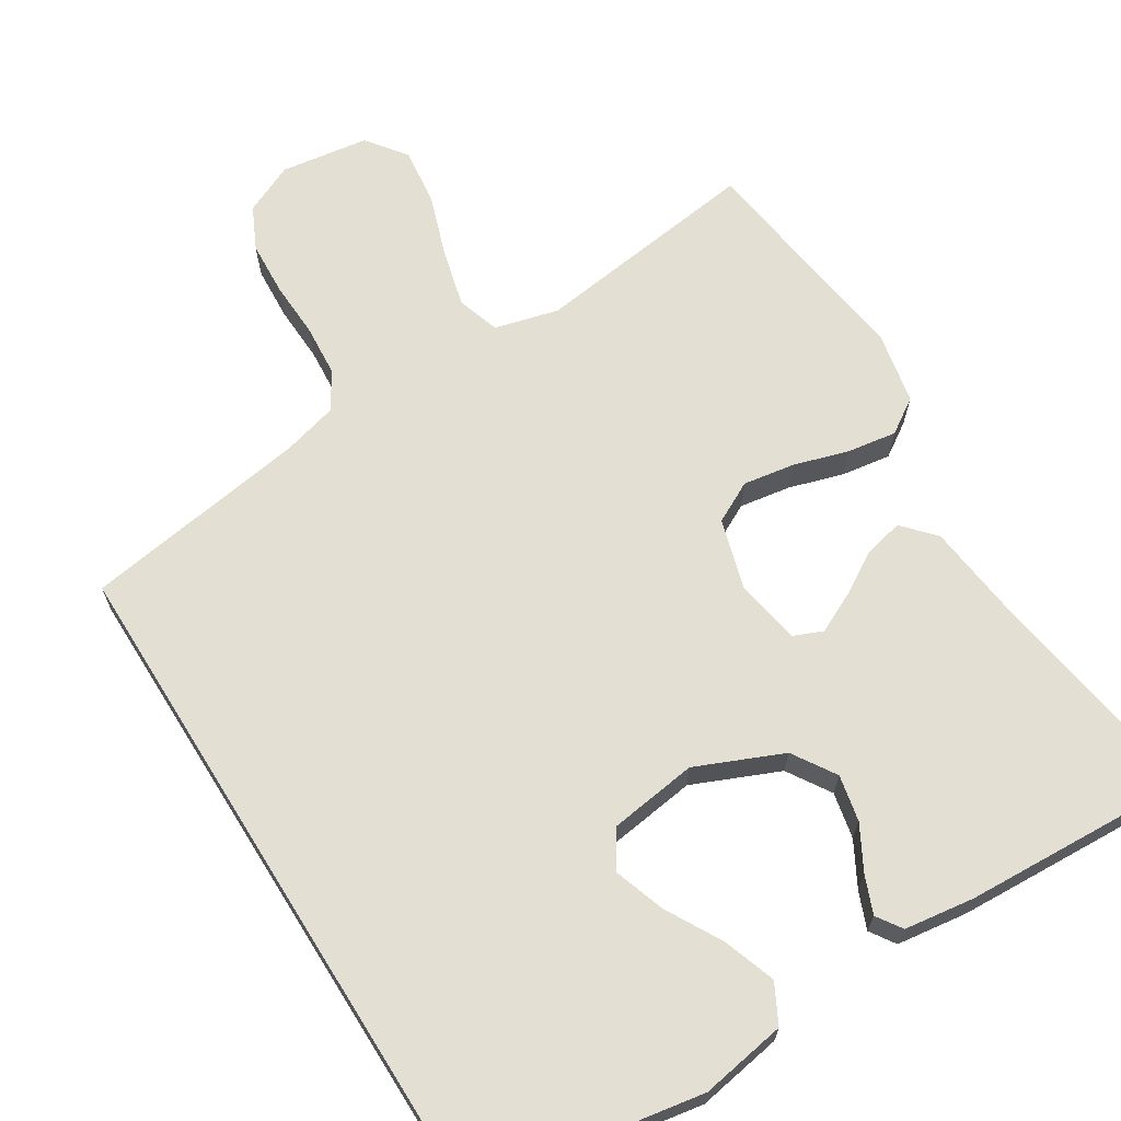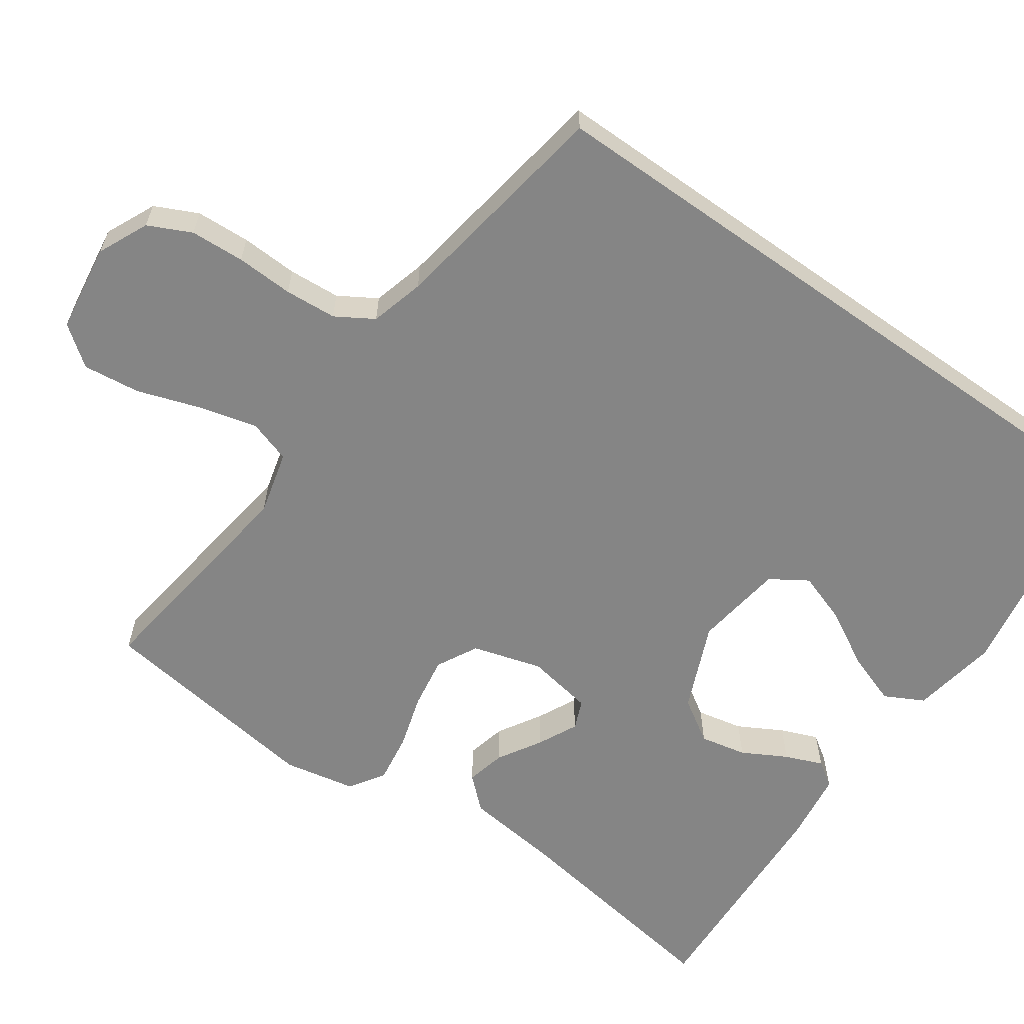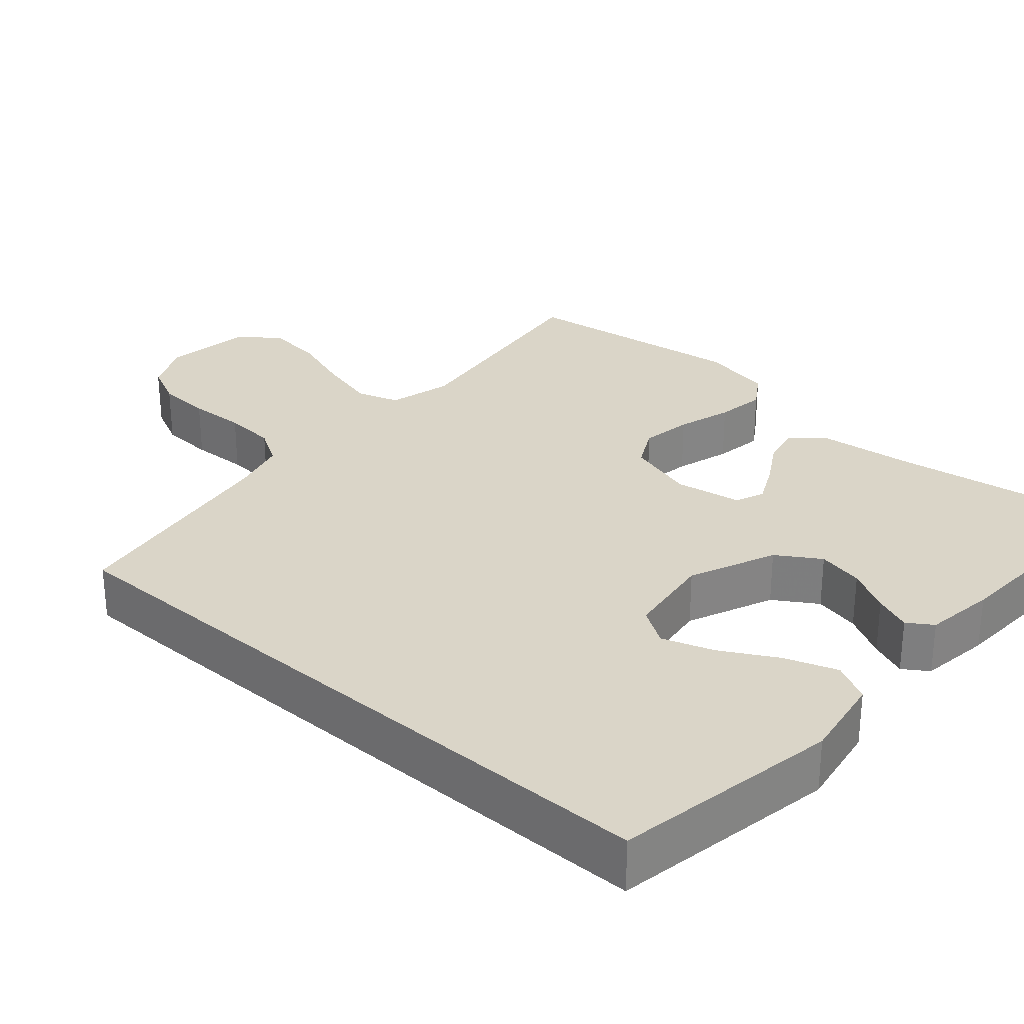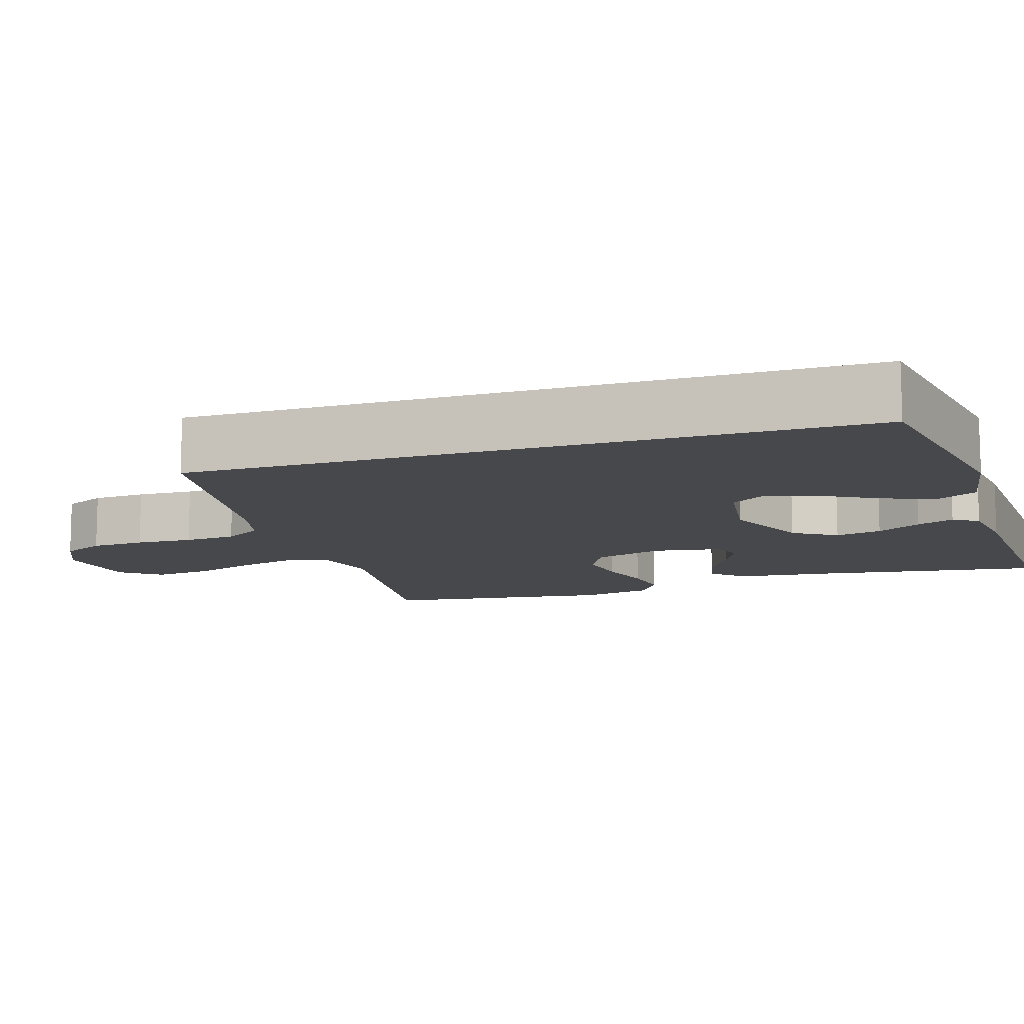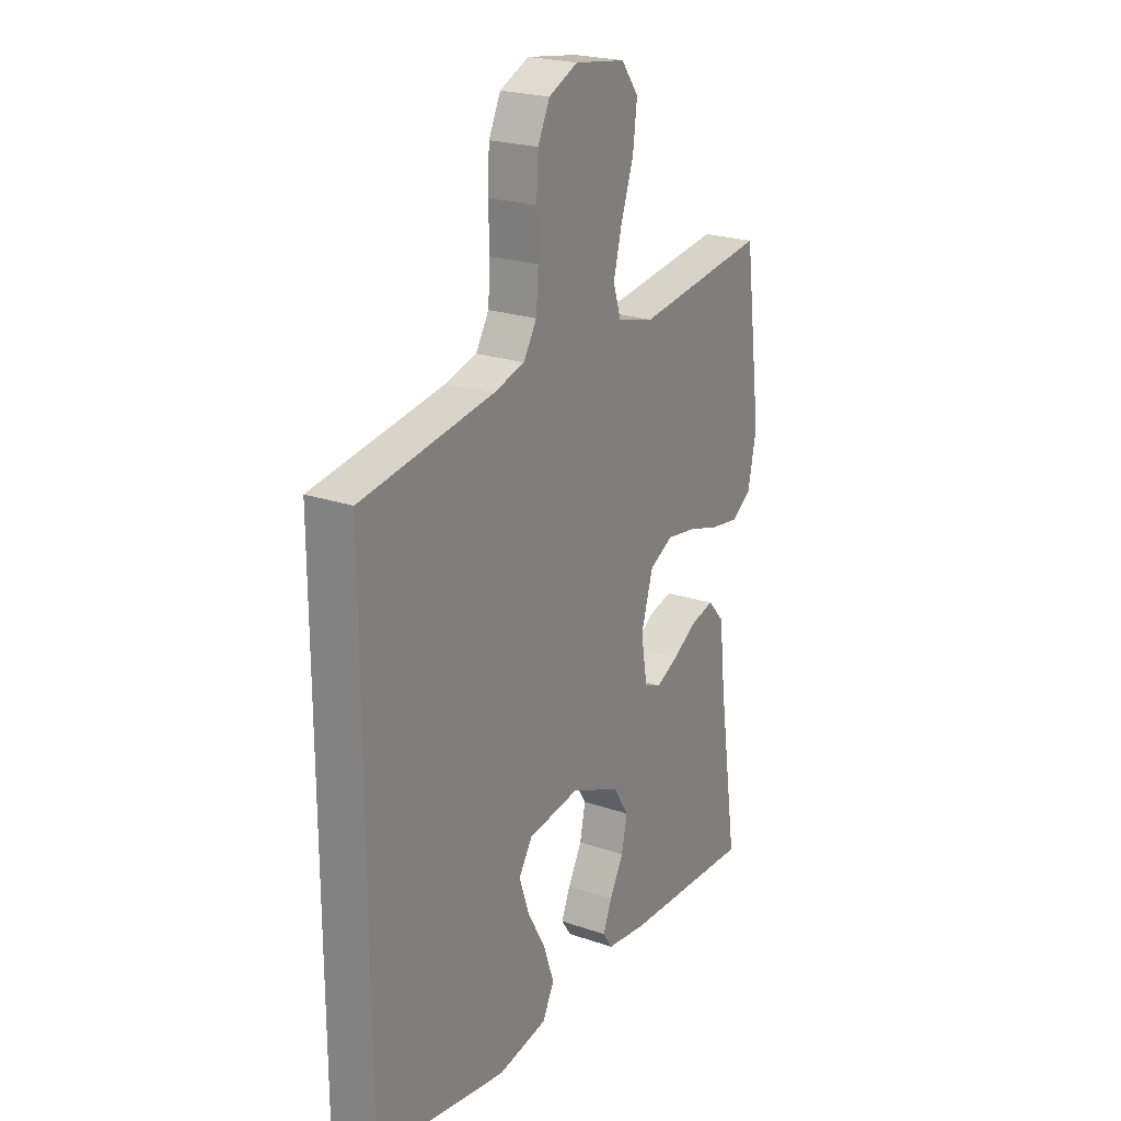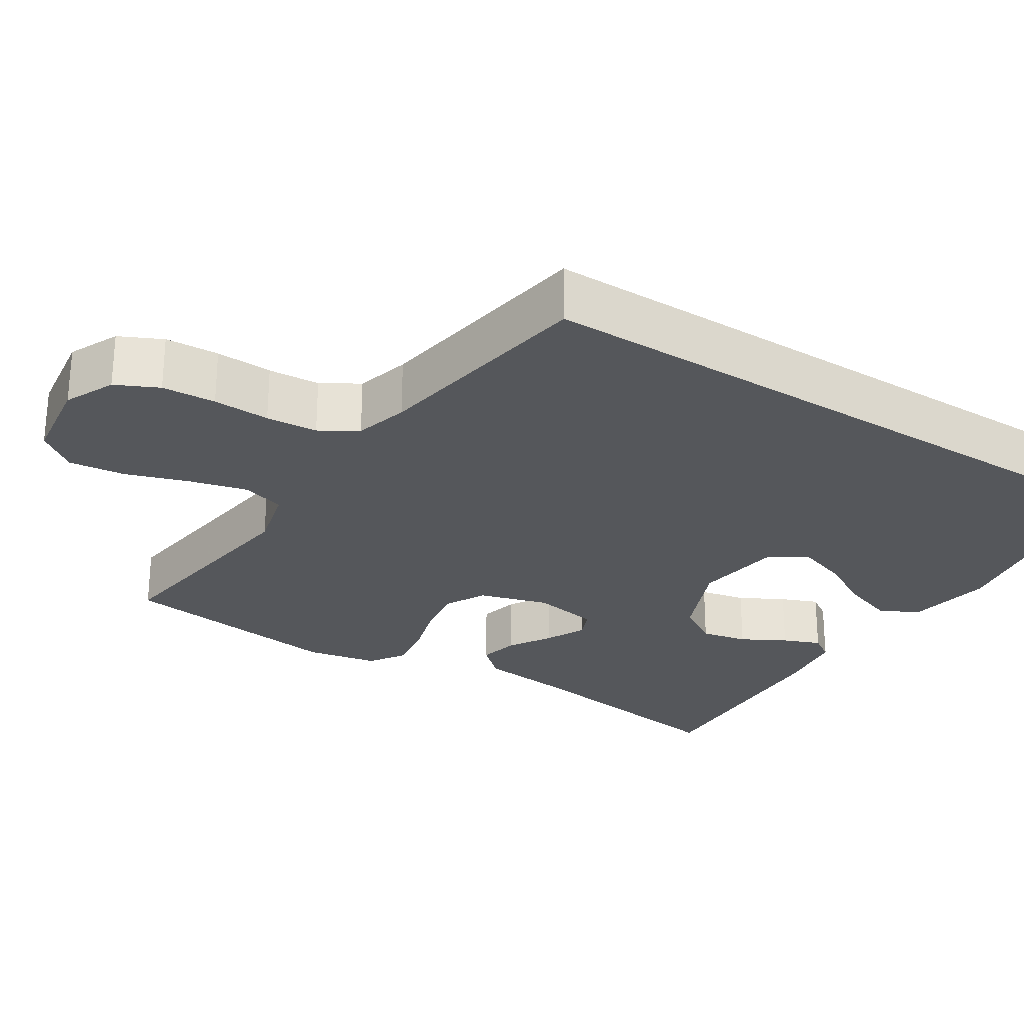
<metadata>
{"format":"obj","ext":"obj","renderer":"f3d","projection":"perspective","resolution":1024,"background":"white","views":[{"elev":66.8,"azim":148.0,"up":"+Y"},{"elev":-61.7,"azim":54.7,"up":"+Y"},{"elev":29.3,"azim":131.2,"up":"+Y"},{"elev":-11.4,"azim":107.7,"up":"+Y"},{"elev":22.7,"azim":120.4,"up":"+Z"},{"elev":-26.6,"azim":57.2,"up":"+Y"}]}
</metadata>
<code>
v -0.5 0.07 0.5
v -0.2 0.07 0.461
v -0.116 0.07 0.483
v -0.098 0.07 0.539
v -0.118 0.07 0.616
v -0.146 0.07 0.698
v -0.155 0.07 0.773
v -0.116 0.07 0.825
v 0 0.07 0.842
v 0.066 0.07 0.812
v 0.093 0.07 0.756
v 0.097 0.07 0.685
v 0.094 0.07 0.61
v 0.099 0.07 0.542
v 0.129 0.07 0.493
v 0.2 0.07 0.474
v 0.5 0.07 0.428
v 0.5 0.07 -0.458
v 0.2 0.07 -0.51
v 0.087 0.07 -0.491
v 0.06 0.07 -0.44
v 0.084 0.07 -0.371
v 0.125 0.07 -0.297
v 0.148 0.07 -0.229
v 0.117 0.07 -0.181
v 0 0.07 -0.165
v -0.114 0.07 -0.214
v -0.15 0.07 -0.271
v -0.137 0.07 -0.332
v -0.105 0.07 -0.39
v -0.085 0.07 -0.439
v -0.107 0.07 -0.472
v -0.2 0.07 -0.485
v -0.5 0.07 -0.5
v -0.455 0.07 -0.2
v -0.441 0.07 -0.075
v -0.403 0.07 -0.033
v -0.351 0.07 -0.045
v -0.294 0.07 -0.079
v -0.242 0.07 -0.104
v -0.204 0.07 -0.088
v -0.189 0.07 0
v -0.216 0.07 0.091
v -0.27 0.07 0.119
v -0.338 0.07 0.108
v -0.41 0.07 0.086
v -0.475 0.07 0.076
v -0.521 0.07 0.106
v -0.54 0.07 0.2
v -0.5 0 0.5
v -0.2 0 0.461
v -0.116 0 0.483
v -0.098 0 0.539
v -0.118 0 0.616
v -0.146 0 0.698
v -0.155 0 0.773
v -0.116 0 0.825
v 0 0 0.842
v 0.066 0 0.812
v 0.093 0 0.756
v 0.097 0 0.685
v 0.094 0 0.61
v 0.099 0 0.542
v 0.129 0 0.493
v 0.2 0 0.474
v 0.5 0 0.428
v 0.5 0 -0.458
v 0.2 0 -0.51
v 0.087 0 -0.491
v 0.06 0 -0.44
v 0.084 0 -0.371
v 0.125 0 -0.297
v 0.148 0 -0.229
v 0.117 0 -0.181
v 0 0 -0.165
v -0.114 0 -0.214
v -0.15 0 -0.271
v -0.137 0 -0.332
v -0.105 0 -0.39
v -0.085 0 -0.439
v -0.107 0 -0.472
v -0.2 0 -0.485
v -0.5 0 -0.5
v -0.455 0 -0.2
v -0.441 0 -0.075
v -0.403 0 -0.033
v -0.351 0 -0.045
v -0.294 0 -0.079
v -0.242 0 -0.104
v -0.204 0 -0.088
v -0.189 0 0
v -0.216 0 0.091
v -0.27 0 0.119
v -0.338 0 0.108
v -0.41 0 0.086
v -0.475 0 0.076
v -0.521 0 0.106
v -0.54 0 0.2
f 49 1 2
f 48 49 2
f 47 48 2
f 46 47 2
f 45 46 2
f 44 45 2 3
f 43 44 3
f 42 43 3 4
f 37 38 39
f 36 37 39
f 35 36 39
f 34 35 39
f 33 34 39
f 32 33 39
f 31 32 39
f 30 31 39
f 29 30 39
f 28 29 39 40
f 27 28 40 41
f 21 22 23
f 20 21 23
f 19 20 23
f 18 19 23
f 18 23 24
f 18 24 25
f 17 18 25
f 16 17 25
f 11 12 13
f 10 11 13
f 9 10 13
f 8 9 13
f 7 8 13
f 6 7 13
f 5 6 13
f 4 5 13 14
f 42 4 14 15
f 42 15 16
f 41 42 16
f 27 41 16
f 26 27 16
f 16 25 26
f 51 50 98
f 51 98 97
f 51 97 96
f 51 96 95
f 51 95 94
f 52 51 94 93
f 52 93 92
f 53 52 92 91
f 88 87 86
f 88 86 85
f 88 85 84
f 88 84 83
f 88 83 82
f 88 82 81
f 88 81 80
f 88 80 79
f 88 79 78
f 89 88 78 77
f 90 89 77 76
f 72 71 70
f 72 70 69
f 72 69 68
f 72 68 67
f 73 72 67
f 74 73 67
f 74 67 66
f 74 66 65
f 62 61 60
f 62 60 59
f 62 59 58
f 62 58 57
f 62 57 56
f 62 56 55
f 62 55 54
f 63 62 54 53
f 64 63 53 91
f 65 64 91
f 65 91 90
f 65 90 76
f 65 76 75
f 75 74 65
f 1 50 51 2
f 2 51 52 3
f 3 52 53 4
f 4 53 54 5
f 5 54 55 6
f 6 55 56 7
f 7 56 57 8
f 8 57 58 9
f 9 58 59 10
f 10 59 60 11
f 11 60 61 12
f 12 61 62 13
f 13 62 63 14
f 14 63 64 15
f 15 64 65 16
f 16 65 66 17
f 17 66 67 18
f 18 67 68 19
f 19 68 69 20
f 20 69 70 21
f 21 70 71 22
f 22 71 72 23
f 23 72 73 24
f 24 73 74 25
f 25 74 75 26
f 26 75 76 27
f 27 76 77 28
f 28 77 78 29
f 29 78 79 30
f 30 79 80 31
f 31 80 81 32
f 32 81 82 33
f 33 82 83 34
f 34 83 84 35
f 35 84 85 36
f 36 85 86 37
f 37 86 87 38
f 38 87 88 39
f 39 88 89 40
f 40 89 90 41
f 41 90 91 42
f 42 91 92 43
f 43 92 93 44
f 44 93 94 45
f 45 94 95 46
f 46 95 96 47
f 47 96 97 48
f 48 97 98 49
f 49 98 50 1

</code>
